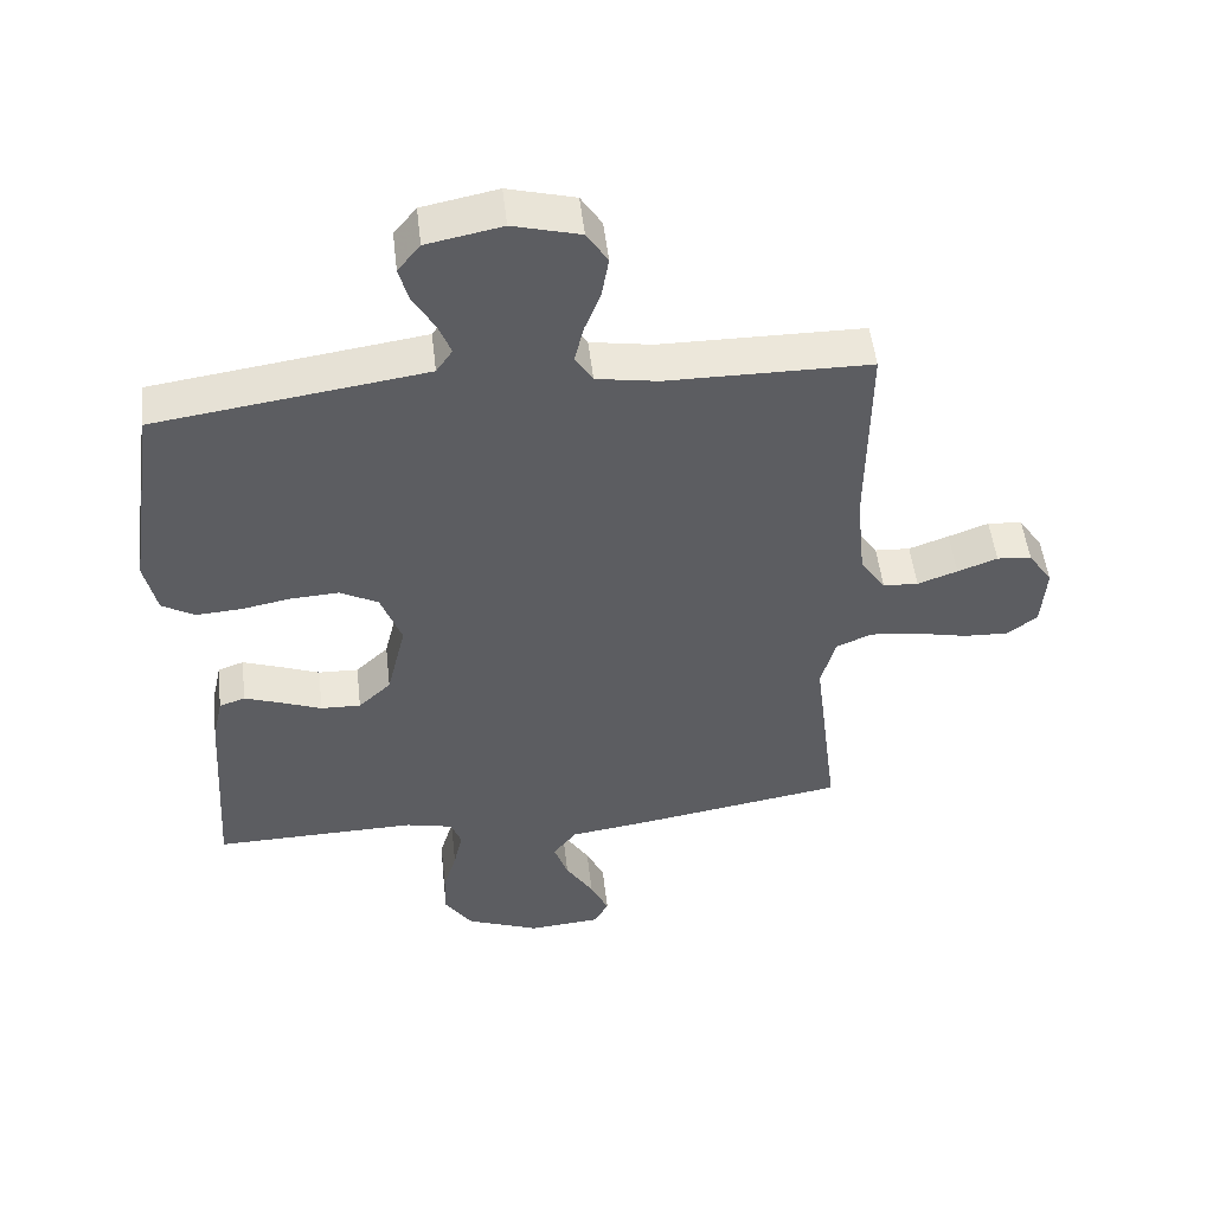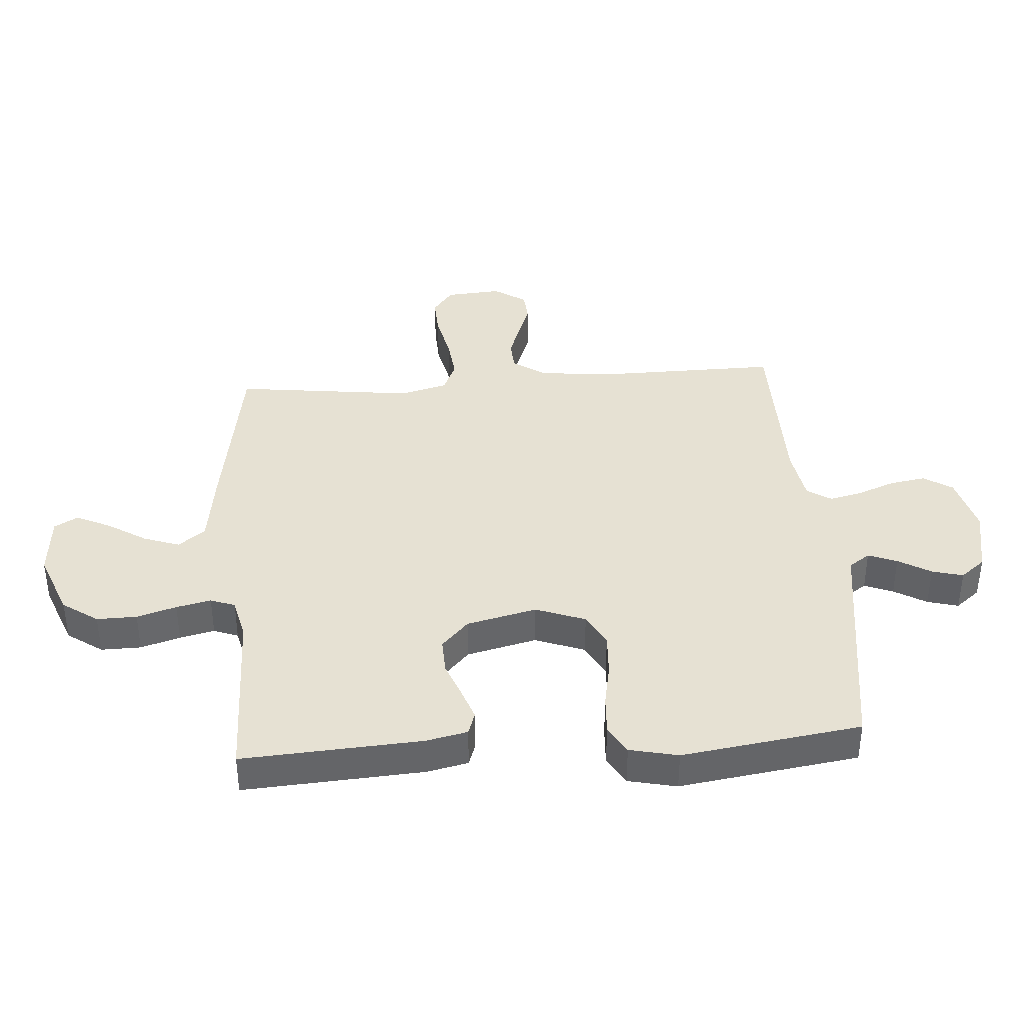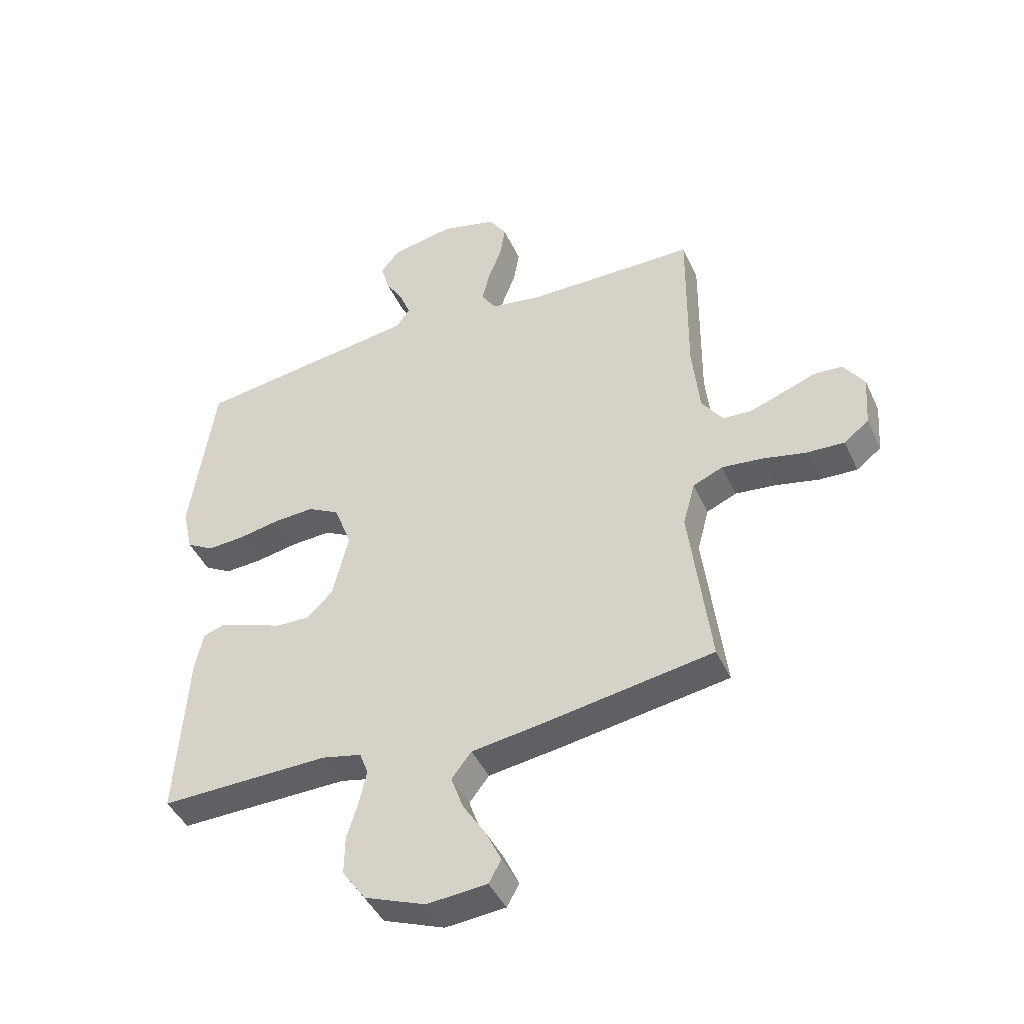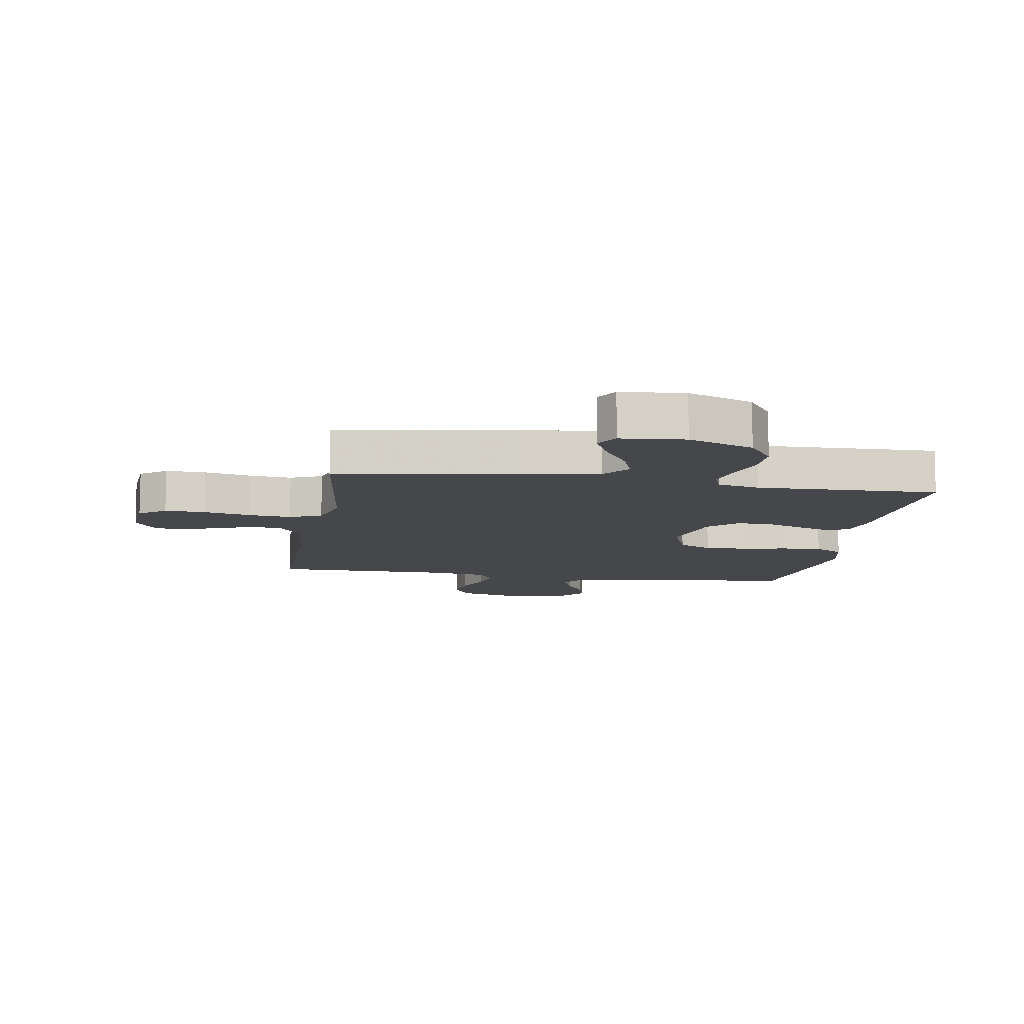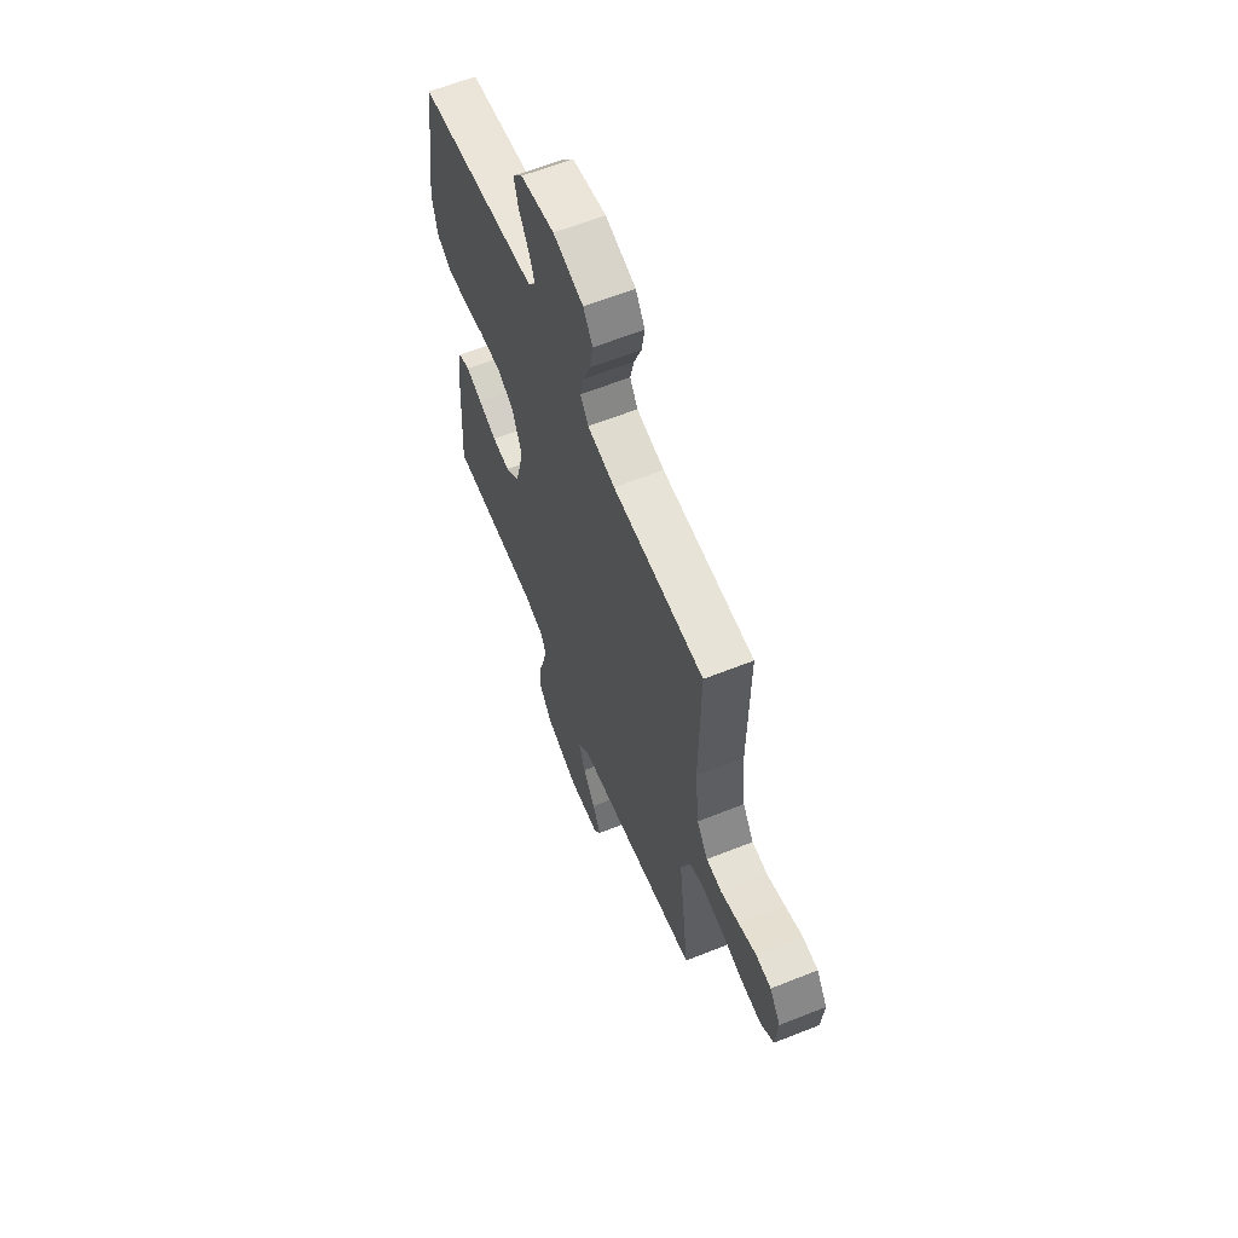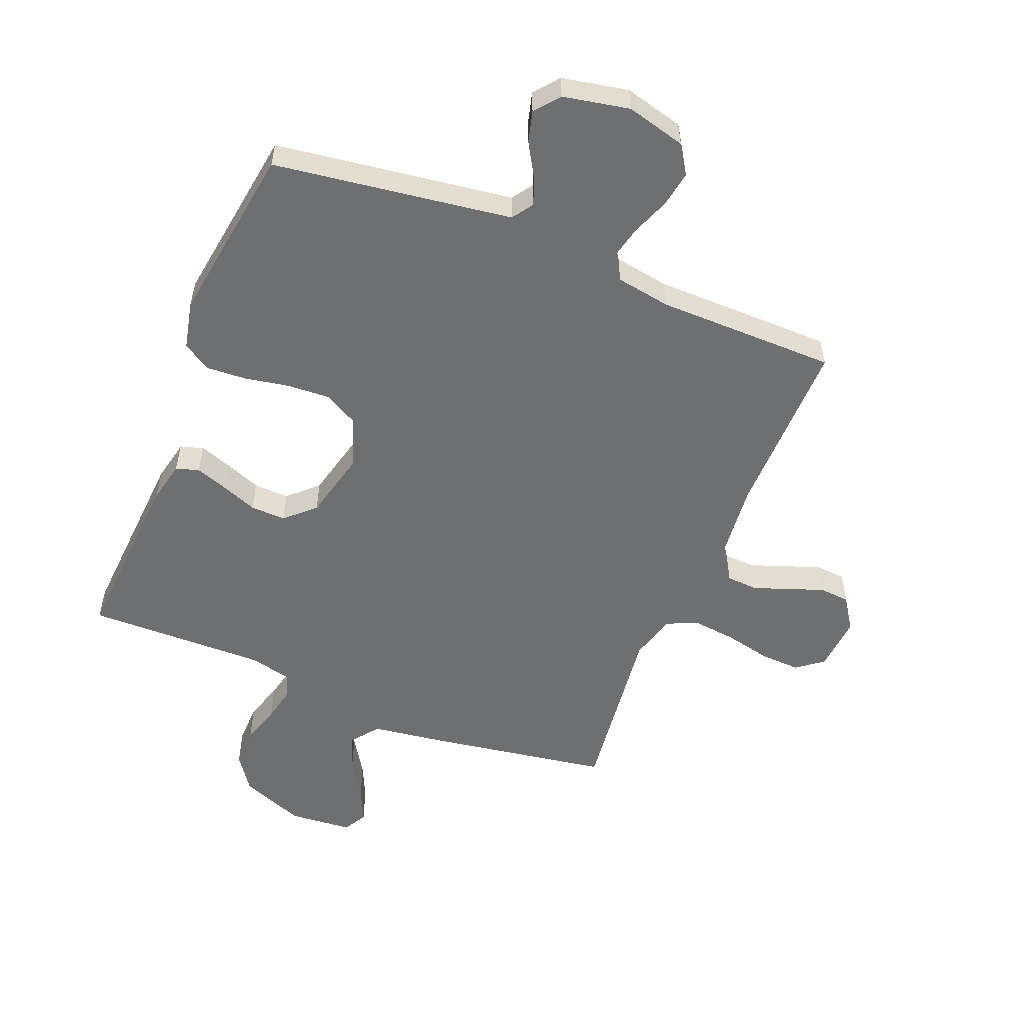
<metadata>
{"format":"obj","ext":"obj","renderer":"f3d","projection":"perspective","resolution":1024,"background":"white","views":[{"elev":50.9,"azim":-6.5,"up":"+Z"},{"elev":38.9,"azim":-94.2,"up":"+Y"},{"elev":-44.0,"azim":23.6,"up":"+Z"},{"elev":-10.2,"azim":170.9,"up":"+Y"},{"elev":62.4,"azim":68.0,"up":"+Z"},{"elev":-54.5,"azim":-22.1,"up":"+Y"}]}
</metadata>
<code>
v -0.5 0.07 -0.5
v -0.481 0.07 -0.2
v -0.466 0.07 -0.131
v -0.428 0.07 -0.118
v -0.374 0.07 -0.137
v -0.314 0.07 -0.16
v -0.255 0.07 -0.162
v -0.207 0.07 -0.117
v -0.179 0.07 0
v -0.21 0.07 0.083
v -0.266 0.07 0.113
v -0.337 0.07 0.109
v -0.411 0.07 0.095
v -0.477 0.07 0.091
v -0.525 0.07 0.119
v -0.543 0.07 0.2
v -0.5 0.07 0.5
v -0.2 0.07 0.543
v -0.103 0.07 0.557
v -0.079 0.07 0.592
v -0.098 0.07 0.64
v -0.13 0.07 0.694
v -0.144 0.07 0.746
v -0.111 0.07 0.787
v 0 0.07 0.809
v 0.099 0.07 0.783
v 0.13 0.07 0.735
v 0.12 0.07 0.675
v 0.096 0.07 0.613
v 0.083 0.07 0.557
v 0.109 0.07 0.517
v 0.2 0.07 0.502
v 0.5 0.07 0.5
v 0.497 0.07 0.2
v 0.51 0.07 0.072
v 0.547 0.07 0.018
v 0.599 0.07 0.015
v 0.658 0.07 0.036
v 0.717 0.07 0.058
v 0.768 0.07 0.054
v 0.804 0.07 0
v 0.797 0.07 -0.093
v 0.753 0.07 -0.127
v 0.686 0.07 -0.124
v 0.609 0.07 -0.107
v 0.537 0.07 -0.099
v 0.484 0.07 -0.122
v 0.463 0.07 -0.2
v 0.5 0.07 -0.5
v 0.2 0.07 -0.549
v 0.074 0.07 -0.567
v 0.039 0.07 -0.612
v 0.06 0.07 -0.672
v 0.101 0.07 -0.737
v 0.128 0.07 -0.795
v 0.106 0.07 -0.834
v 0 0.07 -0.843
v -0.108 0.07 -0.801
v -0.149 0.07 -0.742
v -0.148 0.07 -0.675
v -0.128 0.07 -0.609
v -0.115 0.07 -0.551
v -0.13 0.07 -0.51
v -0.2 0.07 -0.494
v -0.5 0 -0.5
v -0.481 0 -0.2
v -0.466 0 -0.131
v -0.428 0 -0.118
v -0.374 0 -0.137
v -0.314 0 -0.16
v -0.255 0 -0.162
v -0.207 0 -0.117
v -0.179 0 0
v -0.21 0 0.083
v -0.266 0 0.113
v -0.337 0 0.109
v -0.411 0 0.095
v -0.477 0 0.091
v -0.525 0 0.119
v -0.543 0 0.2
v -0.5 0 0.5
v -0.2 0 0.543
v -0.103 0 0.557
v -0.079 0 0.592
v -0.098 0 0.64
v -0.13 0 0.694
v -0.144 0 0.746
v -0.111 0 0.787
v 0 0 0.809
v 0.099 0 0.783
v 0.13 0 0.735
v 0.12 0 0.675
v 0.096 0 0.613
v 0.083 0 0.557
v 0.109 0 0.517
v 0.2 0 0.502
v 0.5 0 0.5
v 0.497 0 0.2
v 0.51 0 0.072
v 0.547 0 0.018
v 0.599 0 0.015
v 0.658 0 0.036
v 0.717 0 0.058
v 0.768 0 0.054
v 0.804 0 0
v 0.797 0 -0.093
v 0.753 0 -0.127
v 0.686 0 -0.124
v 0.609 0 -0.107
v 0.537 0 -0.099
v 0.484 0 -0.122
v 0.463 0 -0.2
v 0.5 0 -0.5
v 0.2 0 -0.549
v 0.074 0 -0.567
v 0.039 0 -0.612
v 0.06 0 -0.672
v 0.101 0 -0.737
v 0.128 0 -0.795
v 0.106 0 -0.834
v 0 0 -0.843
v -0.108 0 -0.801
v -0.149 0 -0.742
v -0.148 0 -0.675
v -0.128 0 -0.609
v -0.115 0 -0.551
v -0.13 0 -0.51
v -0.2 0 -0.494
f 59 60 61
f 58 59 61
f 57 58 61
f 56 57 61
f 55 56 61
f 54 55 61
f 53 54 61
f 52 53 61 62
f 51 52 62 63
f 50 51 63
f 49 50 63
f 48 49 63
f 43 44 45
f 42 43 45
f 41 42 45
f 40 41 45
f 39 40 45
f 38 39 45
f 37 38 45 46
f 36 37 46 47
f 32 33 34
f 31 32 34 35
f 27 28 29
f 26 27 29
f 25 26 29
f 24 25 29
f 23 24 29
f 22 23 29
f 21 22 29
f 20 21 29 30
f 19 20 30 31
f 16 17 18
f 15 16 18
f 14 15 18
f 13 14 18
f 12 13 18
f 18 19 31
f 12 18 31
f 11 12 31
f 4 5 6
f 3 4 6
f 2 3 6
f 1 2 6
f 64 1 6
f 64 6 7
f 64 7 8
f 63 64 8
f 48 63 8
f 47 48 8
f 35 36 47
f 31 35 47
f 11 31 47
f 10 11 47
f 9 10 47
f 8 9 47
f 125 124 123
f 125 123 122
f 125 122 121
f 125 121 120
f 125 120 119
f 125 119 118
f 125 118 117
f 126 125 117 116
f 127 126 116 115
f 127 115 114
f 127 114 113
f 127 113 112
f 109 108 107
f 109 107 106
f 109 106 105
f 109 105 104
f 109 104 103
f 109 103 102
f 110 109 102 101
f 111 110 101 100
f 98 97 96
f 99 98 96 95
f 93 92 91
f 93 91 90
f 93 90 89
f 93 89 88
f 93 88 87
f 93 87 86
f 93 86 85
f 94 93 85 84
f 95 94 84 83
f 82 81 80
f 82 80 79
f 82 79 78
f 82 78 77
f 82 77 76
f 95 83 82
f 95 82 76
f 95 76 75
f 70 69 68
f 70 68 67
f 70 67 66
f 70 66 65
f 70 65 128
f 71 70 128
f 72 71 128
f 72 128 127
f 72 127 112
f 72 112 111
f 111 100 99
f 111 99 95
f 111 95 75
f 111 75 74
f 111 74 73
f 111 73 72
f 1 65 66 2
f 2 66 67 3
f 3 67 68 4
f 4 68 69 5
f 5 69 70 6
f 6 70 71 7
f 7 71 72 8
f 8 72 73 9
f 9 73 74 10
f 10 74 75 11
f 11 75 76 12
f 12 76 77 13
f 13 77 78 14
f 14 78 79 15
f 15 79 80 16
f 16 80 81 17
f 17 81 82 18
f 18 82 83 19
f 19 83 84 20
f 20 84 85 21
f 21 85 86 22
f 22 86 87 23
f 23 87 88 24
f 24 88 89 25
f 25 89 90 26
f 26 90 91 27
f 27 91 92 28
f 28 92 93 29
f 29 93 94 30
f 30 94 95 31
f 31 95 96 32
f 32 96 97 33
f 33 97 98 34
f 34 98 99 35
f 35 99 100 36
f 36 100 101 37
f 37 101 102 38
f 38 102 103 39
f 39 103 104 40
f 40 104 105 41
f 41 105 106 42
f 42 106 107 43
f 43 107 108 44
f 44 108 109 45
f 45 109 110 46
f 46 110 111 47
f 47 111 112 48
f 48 112 113 49
f 49 113 114 50
f 50 114 115 51
f 51 115 116 52
f 52 116 117 53
f 53 117 118 54
f 54 118 119 55
f 55 119 120 56
f 56 120 121 57
f 57 121 122 58
f 58 122 123 59
f 59 123 124 60
f 60 124 125 61
f 61 125 126 62
f 62 126 127 63
f 63 127 128 64
f 64 128 65 1

</code>
